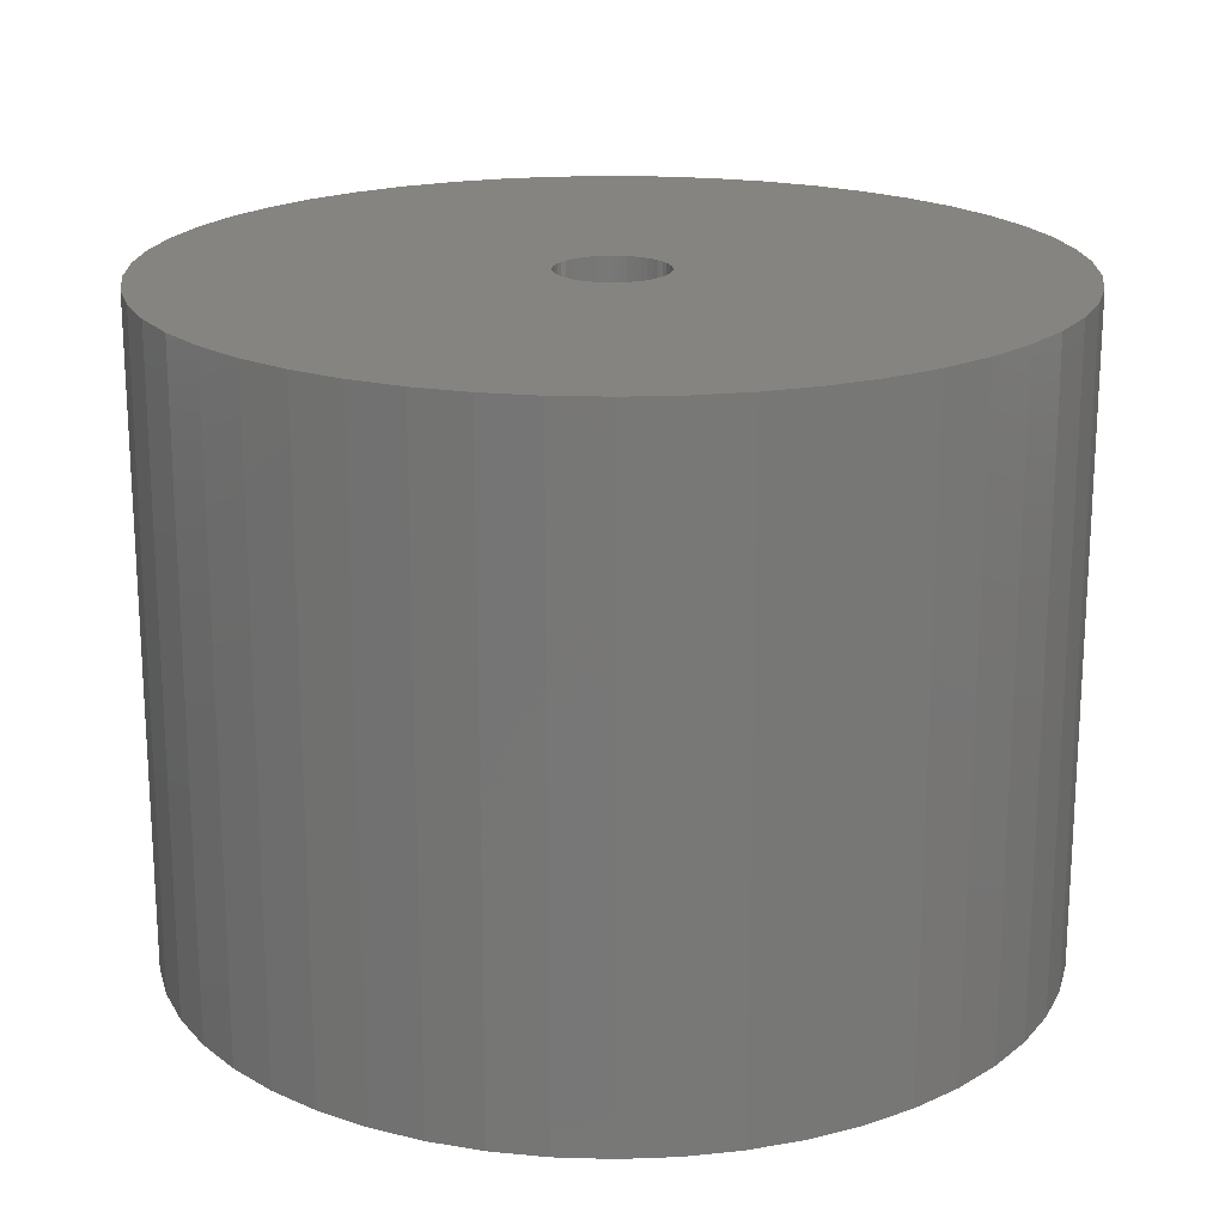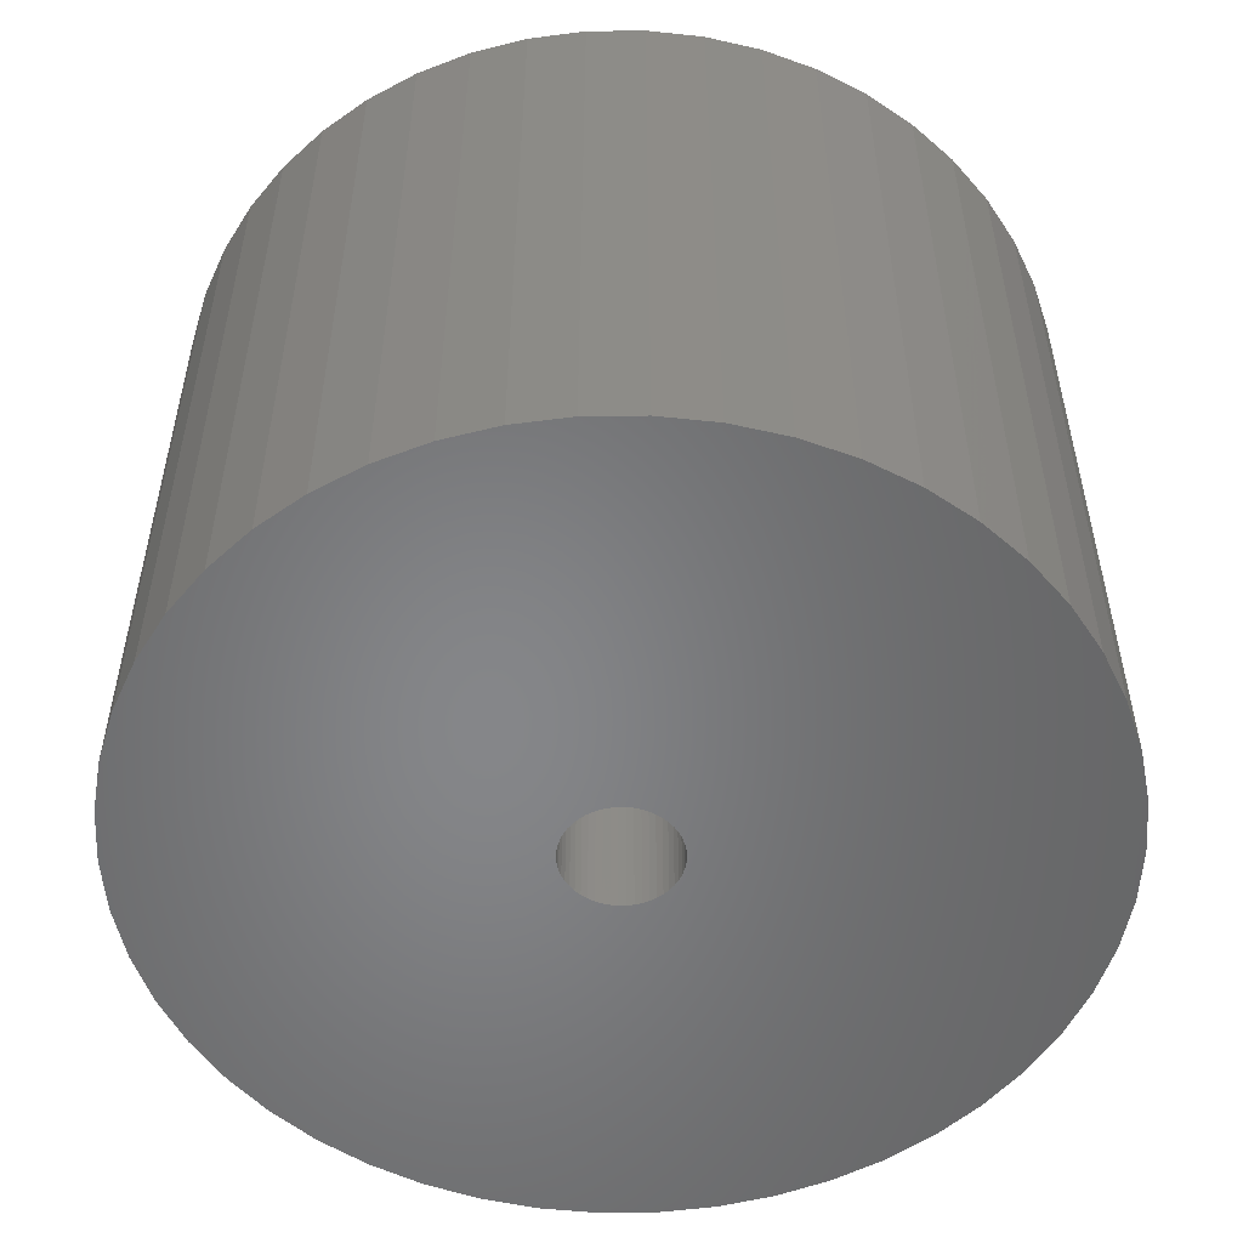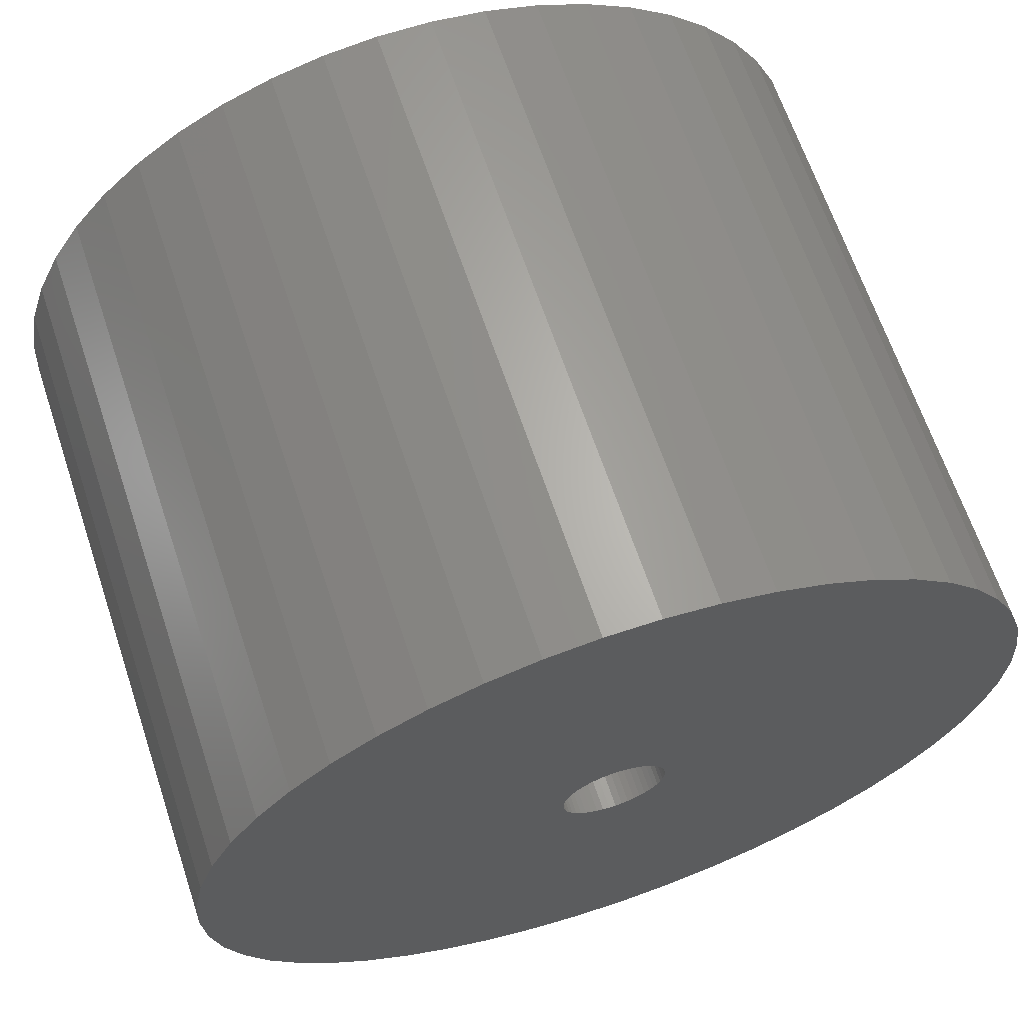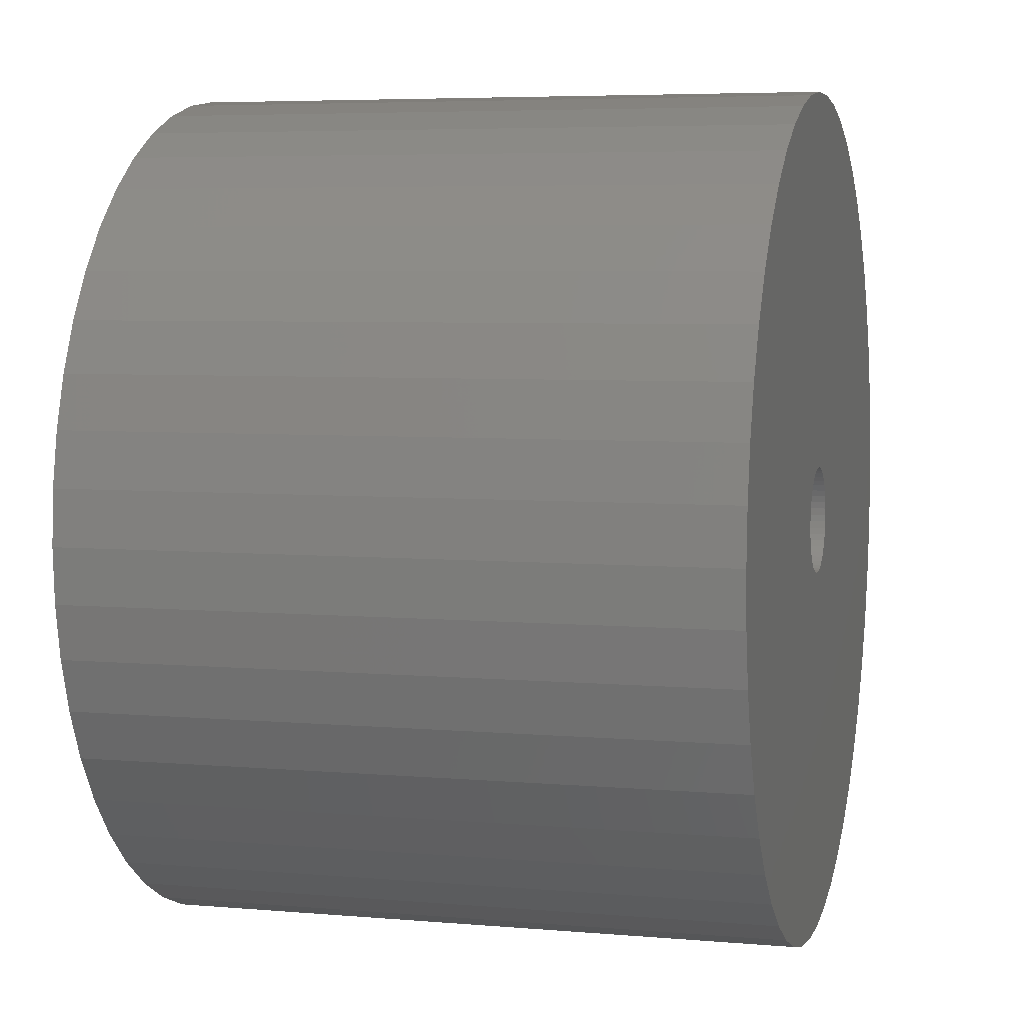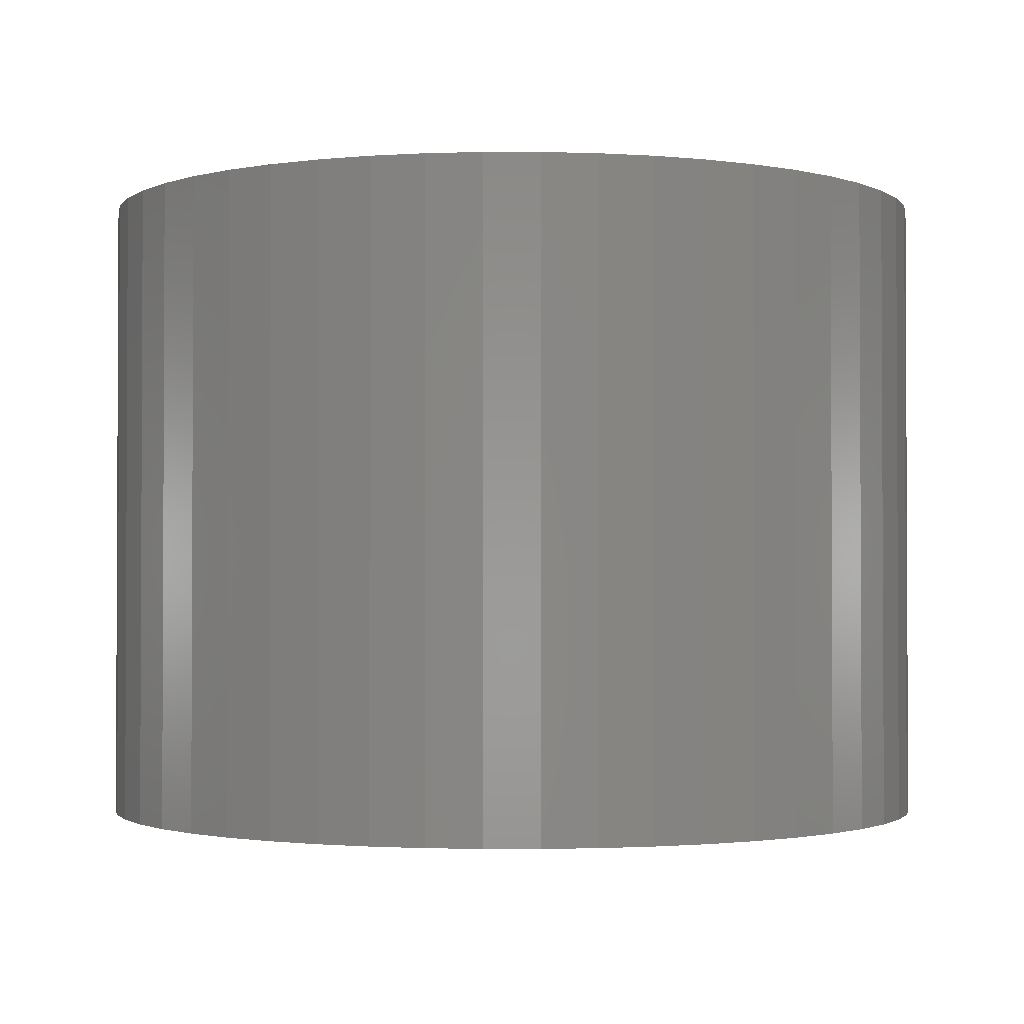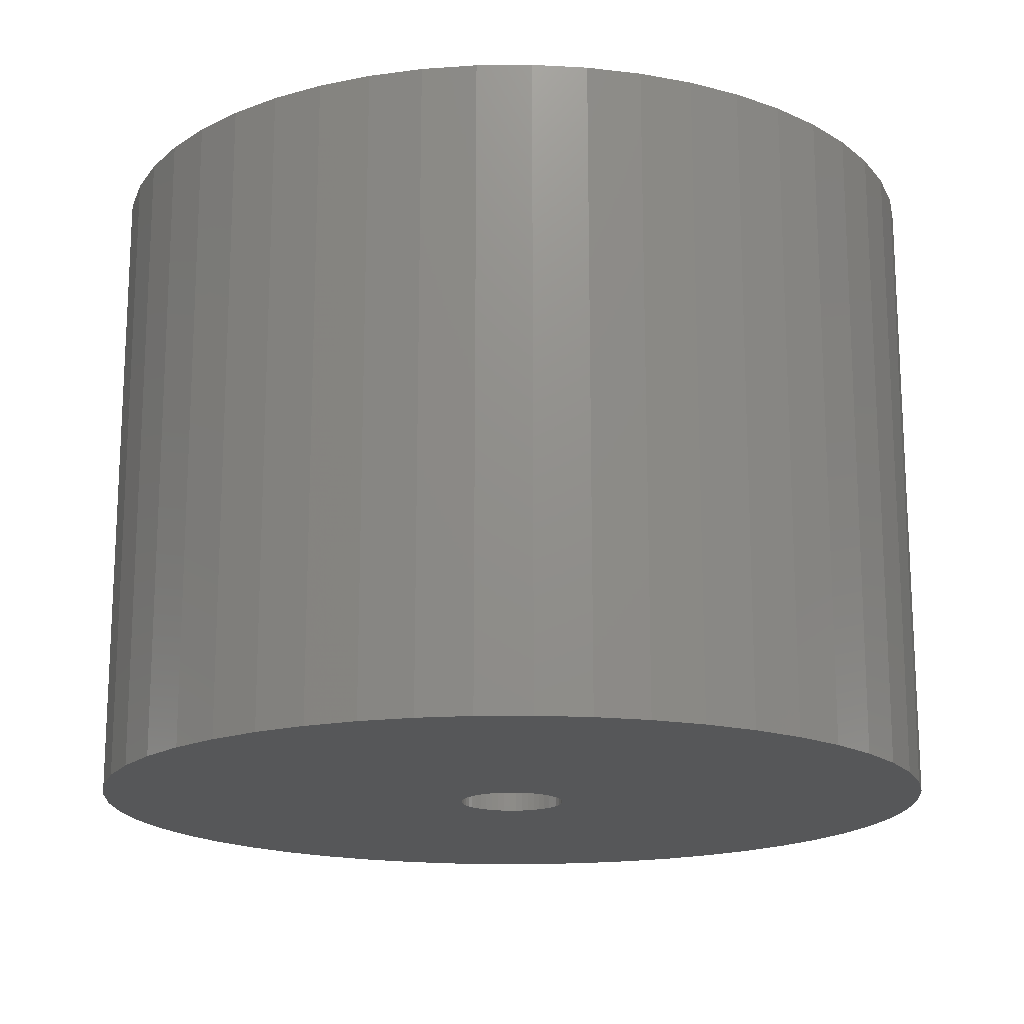
<metadata>
{"format":"stl","ext":"stl","renderer":"f3d","projection":"perspective","resolution":1024,"background":"white","views":[{"elev":19.5,"azim":82.4,"up":"+Z"},{"elev":-53.2,"azim":29.5,"up":"+Z"},{"elev":65.3,"azim":161.5,"up":"+Y"},{"elev":5.6,"azim":105.0,"up":"+Y"},{"elev":-1.6,"azim":72.0,"up":"+Z"},{"elev":-17.1,"azim":44.2,"up":"+Z"}]}
</metadata>
<code>
# stl→obj: 200 verts, 400 faces
v 16 0 12
v 15.87 2.005 -12
v 15.87 2.005 12
v 16 0 -12
v -16 0 -12
v -15.87 2.005 12
v -15.87 2.005 -12
v -16 0 12
v 1.005 15.97 -12
v -1.005 15.97 12
v 1.005 15.97 12
v -1.005 15.97 -12
v -1.005 -15.97 -12
v 1.005 -15.97 12
v -1.005 -15.97 12
v 1.005 -15.97 -12
v 11.66 10.95 -12
v 10.2 12.33 12
v 11.66 10.95 12
v 10.2 12.33 -12
v -10.2 12.33 -12
v -11.66 10.95 12
v -10.2 12.33 12
v -11.66 10.95 -12
v -4.944 15.22 -12
v -6.812 14.48 12
v -4.944 15.22 12
v -6.812 14.48 -12
v 14.88 5.89 12
v 14.02 7.708 -12
v 14.02 7.708 12
v 14.88 5.89 -12
v 6.812 14.48 -12
v 4.944 15.22 12
v 6.812 14.48 12
v 4.944 15.22 -12
v 2.998 15.72 12
v 2.998 15.72 -12
v 8.573 13.51 -12
v 8.573 13.51 12
v -14.88 5.89 -12
v -14.02 7.708 12
v -14.02 7.708 -12
v -14.88 5.89 12
v -15.5 3.979 -12
v -15.5 3.979 12
v -2.998 15.72 12
v -2.998 15.72 -12
v 2.998 -15.72 12
v 2.998 -15.72 -12
v 15.5 3.979 12
v 15.5 3.979 -12
v 12.94 9.405 12
v 12.94 9.405 -12
v -12.94 9.405 12
v -12.94 9.405 -12
v 2 0 12
v 1.984 0.2507 12
v 15.87 -2.005 12
v 1.937 0.4974 12
v 1.984 -0.2507 12
v 1.86 0.7362 12
v 15.5 -3.979 12
v 1.753 0.9635 12
v 1.937 -0.4974 12
v 1.618 1.176 12
v 14.88 -5.89 12
v 1.458 1.369 12
v 1.86 -0.7362 12
v 1.275 1.541 12
v 14.02 -7.708 12
v 1.072 1.689 12
v 1.753 -0.9635 12
v 0.8516 1.81 12
v 12.94 -9.405 12
v 0.618 1.902 12
v 1.618 -1.176 12
v 11.66 -10.95 12
v 0.3748 1.965 12
v 0.1256 1.996 12
v -0.1256 1.996 12
v -0.3748 1.965 12
v -0.618 1.902 12
v -0.8516 1.81 12
v -1.072 1.689 12
v -8.573 13.51 12
v -1.275 1.541 12
v -1.458 1.369 12
v -1.618 1.176 12
v 1.458 -1.369 12
v 10.2 -12.33 12
v 1.275 -1.541 12
v 8.573 -13.51 12
v 1.072 -1.689 12
v 6.812 -14.48 12
v 0.8516 -1.81 12
v 4.944 -15.22 12
v 0.618 -1.902 12
v 0.3748 -1.965 12
v 0.1256 -1.996 12
v -0.1256 -1.996 12
v -0.3748 -1.965 12
v -2.998 -15.72 12
v -0.618 -1.902 12
v -4.944 -15.22 12
v -0.8516 -1.81 12
v -6.812 -14.48 12
v -1.072 -1.689 12
v -8.573 -13.51 12
v -1.275 -1.541 12
v -10.2 -12.33 12
v -1.458 -1.369 12
v -11.66 -10.95 12
v -1.618 -1.176 12
v -12.94 -9.405 12
v -1.753 -0.9635 12
v -14.02 -7.708 12
v -1.86 -0.7362 12
v -14.88 -5.89 12
v -1.937 -0.4974 12
v -15.5 -3.979 12
v -1.984 -0.2507 12
v -15.87 -2.005 12
v -2 0 12
v -1.753 0.9635 12
v -1.86 0.7362 12
v -1.937 0.4974 12
v -1.984 0.2507 12
v -8.573 13.51 -12
v 15.87 -2.005 -12
v 14.88 -5.89 -12
v 14.02 -7.708 -12
v -11.66 -10.95 -12
v -10.2 -12.33 -12
v -14.02 -7.708 -12
v -14.88 -5.89 -12
v -12.94 -9.405 -12
v 2 0 -12
v 1.984 -0.2507 -12
v 15.5 -3.979 -12
v 1.937 -0.4974 -12
v 1.984 0.2507 -12
v 1.86 -0.7362 -12
v 1.753 -0.9635 -12
v 12.94 -9.405 -12
v 1.937 0.4974 -12
v 1.618 -1.176 -12
v 11.66 -10.95 -12
v 1.458 -1.369 -12
v 10.2 -12.33 -12
v 1.86 0.7362 -12
v 1.275 -1.541 -12
v 8.573 -13.51 -12
v 1.072 -1.689 -12
v 6.812 -14.48 -12
v 1.753 0.9635 -12
v 0.8516 -1.81 -12
v 4.944 -15.22 -12
v 0.618 -1.902 -12
v 1.618 1.176 -12
v 0.3748 -1.965 -12
v 0.1256 -1.996 -12
v -0.1256 -1.996 -12
v -0.3748 -1.965 -12
v -2.998 -15.72 -12
v -0.618 -1.902 -12
v -4.944 -15.22 -12
v -0.8516 -1.81 -12
v -6.812 -14.48 -12
v -1.072 -1.689 -12
v -8.573 -13.51 -12
v -1.275 -1.541 -12
v -1.458 -1.369 -12
v -1.618 -1.176 -12
v 1.458 1.369 -12
v 1.275 1.541 -12
v 1.072 1.689 -12
v 0.8516 1.81 -12
v 0.618 1.902 -12
v 0.3748 1.965 -12
v 0.1256 1.996 -12
v -0.1256 1.996 -12
v -0.3748 1.965 -12
v -0.618 1.902 -12
v -0.8516 1.81 -12
v -1.072 1.689 -12
v -1.275 1.541 -12
v -1.458 1.369 -12
v -1.618 1.176 -12
v -1.753 0.9635 -12
v -1.86 0.7362 -12
v -1.937 0.4974 -12
v -1.984 0.2507 -12
v -2 0 -12
v -1.753 -0.9635 -12
v -1.86 -0.7362 -12
v -1.937 -0.4974 -12
v -15.5 -3.979 -12
v -1.984 -0.2507 -12
v -15.87 -2.005 -12
f 1 2 3
f 2 1 4
f 5 6 7
f 6 5 8
f 9 10 11
f 10 9 12
f 13 14 15
f 14 13 16
f 17 18 19
f 18 17 20
f 21 22 23
f 22 21 24
f 25 26 27
f 26 25 28
f 29 30 31
f 30 29 32
f 33 34 35
f 34 33 36
f 36 37 34
f 37 36 38
f 39 35 40
f 35 39 33
f 41 42 43
f 42 41 44
f 45 44 41
f 44 45 46
f 12 47 10
f 47 12 48
f 16 49 14
f 49 16 50
f 51 32 29
f 32 51 52
f 3 52 51
f 52 3 2
f 53 17 19
f 17 53 54
f 31 54 53
f 54 31 30
f 38 11 37
f 11 38 9
f 20 40 18
f 40 20 39
f 43 55 56
f 55 43 42
f 56 22 24
f 22 56 55
f 7 46 45
f 46 7 6
f 57 1 3
f 58 3 51
f 1 57 59
f 60 51 29
f 61 59 57
f 62 29 31
f 59 61 63
f 64 31 53
f 65 63 61
f 66 53 19
f 63 65 67
f 68 19 18
f 69 67 65
f 70 18 40
f 67 69 71
f 72 40 35
f 73 71 69
f 74 35 34
f 71 73 75
f 76 34 37
f 77 75 73
f 75 77 78
f 3 58 57
f 51 60 58
f 29 62 60
f 31 64 62
f 53 66 64
f 19 68 66
f 18 70 68
f 40 72 70
f 79 37 11
f 35 74 72
f 34 76 74
f 37 79 76
f 11 80 79
f 11 81 80
f 10 81 11
f 81 10 82
f 47 82 10
f 82 47 83
f 27 83 47
f 83 27 84
f 26 84 27
f 84 26 85
f 86 85 26
f 85 86 87
f 23 87 86
f 87 23 88
f 22 88 23
f 88 22 89
f 90 78 77
f 78 90 91
f 92 91 90
f 91 92 93
f 94 93 92
f 93 94 95
f 96 95 94
f 95 96 97
f 98 97 96
f 97 98 49
f 99 49 98
f 49 99 14
f 100 14 99
f 101 14 100
f 15 101 102
f 103 102 104
f 105 104 106
f 101 15 14
f 107 106 108
f 109 108 110
f 111 110 112
f 113 112 114
f 115 114 116
f 117 116 118
f 119 118 120
f 121 120 122
f 123 122 124
f 55 89 22
f 102 103 15
f 89 55 125
f 104 105 103
f 42 125 55
f 106 107 105
f 125 42 126
f 108 109 107
f 44 126 42
f 110 111 109
f 126 44 127
f 112 113 111
f 46 127 44
f 114 115 113
f 127 46 128
f 116 117 115
f 6 128 46
f 118 119 117
f 128 6 124
f 120 121 119
f 8 124 6
f 122 123 121
f 124 8 123
f 28 86 26
f 86 28 129
f 129 23 86
f 23 129 21
f 48 27 47
f 27 48 25
f 59 4 1
f 4 59 130
f 71 131 67
f 131 71 132
f 133 111 113
f 111 133 134
f 135 119 136
f 119 135 117
f 137 117 135
f 117 137 115
f 138 4 130
f 139 130 140
f 4 138 2
f 141 140 131
f 142 2 138
f 143 131 132
f 2 142 52
f 144 132 145
f 146 52 142
f 147 145 148
f 52 146 32
f 149 148 150
f 151 32 146
f 152 150 153
f 32 151 30
f 154 153 155
f 156 30 151
f 157 155 158
f 30 156 54
f 159 158 50
f 160 54 156
f 54 160 17
f 130 139 138
f 140 141 139
f 131 143 141
f 132 144 143
f 145 147 144
f 148 149 147
f 150 152 149
f 153 154 152
f 161 50 16
f 155 157 154
f 158 159 157
f 50 161 159
f 16 162 161
f 16 163 162
f 13 163 16
f 163 13 164
f 165 164 13
f 164 165 166
f 167 166 165
f 166 167 168
f 169 168 167
f 168 169 170
f 171 170 169
f 170 171 172
f 134 172 171
f 172 134 173
f 133 173 134
f 173 133 174
f 175 17 160
f 17 175 20
f 176 20 175
f 20 176 39
f 177 39 176
f 39 177 33
f 178 33 177
f 33 178 36
f 179 36 178
f 36 179 38
f 180 38 179
f 38 180 9
f 181 9 180
f 182 9 181
f 12 182 183
f 48 183 184
f 25 184 185
f 182 12 9
f 28 185 186
f 129 186 187
f 21 187 188
f 24 188 189
f 56 189 190
f 43 190 191
f 41 191 192
f 45 192 193
f 7 193 194
f 137 174 133
f 183 48 12
f 174 137 195
f 184 25 48
f 135 195 137
f 185 28 25
f 195 135 196
f 186 129 28
f 136 196 135
f 187 21 129
f 196 136 197
f 188 24 21
f 198 197 136
f 189 56 24
f 197 198 199
f 190 43 56
f 200 199 198
f 191 41 43
f 199 200 194
f 192 45 41
f 5 194 200
f 193 7 45
f 194 5 7
f 155 93 95
f 93 155 153
f 67 140 63
f 140 67 131
f 133 115 137
f 115 133 113
f 136 121 198
f 121 136 119
f 150 78 91
f 78 150 148
f 158 95 97
f 95 158 155
f 50 97 49
f 97 50 158
f 63 130 59
f 130 63 140
f 75 132 71
f 132 75 145
f 78 145 75
f 145 78 148
f 165 15 103
f 15 165 13
f 169 105 107
f 105 169 167
f 167 103 105
f 103 167 165
f 198 123 200
f 123 198 121
f 200 8 5
f 8 200 123
f 153 91 93
f 91 153 150
f 171 107 109
f 107 171 169
f 134 109 111
f 109 134 171
f 138 58 142
f 58 138 57
f 124 193 128
f 193 124 194
f 182 80 81
f 80 182 181
f 162 101 100
f 101 162 163
f 149 92 90
f 92 149 152
f 176 68 70
f 68 176 175
f 188 87 88
f 87 188 187
f 185 83 84
f 83 185 184
f 151 64 156
f 64 151 62
f 142 60 146
f 60 142 58
f 179 74 76
f 74 179 178
f 177 70 72
f 70 177 176
f 126 190 125
f 190 126 191
f 127 191 126
f 191 127 192
f 186 84 85
f 84 186 185
f 184 82 83
f 82 184 183
f 161 100 99
f 100 161 162
f 146 62 151
f 62 146 60
f 160 68 175
f 68 160 66
f 156 66 160
f 66 156 64
f 180 76 79
f 76 180 179
f 181 79 80
f 79 181 180
f 178 72 74
f 72 178 177
f 125 189 89
f 189 125 190
f 89 188 88
f 188 89 189
f 128 192 127
f 192 128 193
f 187 85 87
f 85 187 186
f 183 81 82
f 81 183 182
f 139 57 138
f 57 139 61
f 141 61 139
f 61 141 65
f 116 196 118
f 196 116 195
f 114 195 116
f 195 114 174
f 154 96 94
f 96 154 157
f 144 69 143
f 69 144 73
f 112 174 114
f 174 112 173
f 118 197 120
f 197 118 196
f 152 94 92
f 94 152 154
f 157 98 96
f 98 157 159
f 159 99 98
f 99 159 161
f 147 73 144
f 73 147 77
f 149 77 147
f 77 149 90
f 143 65 141
f 65 143 69
f 166 106 104
f 106 166 168
f 164 104 102
f 104 164 166
f 120 199 122
f 199 120 197
f 122 194 124
f 194 122 199
f 168 108 106
f 108 168 170
f 163 102 101
f 102 163 164
f 170 110 108
f 110 170 172
f 172 112 110
f 112 172 173

</code>
